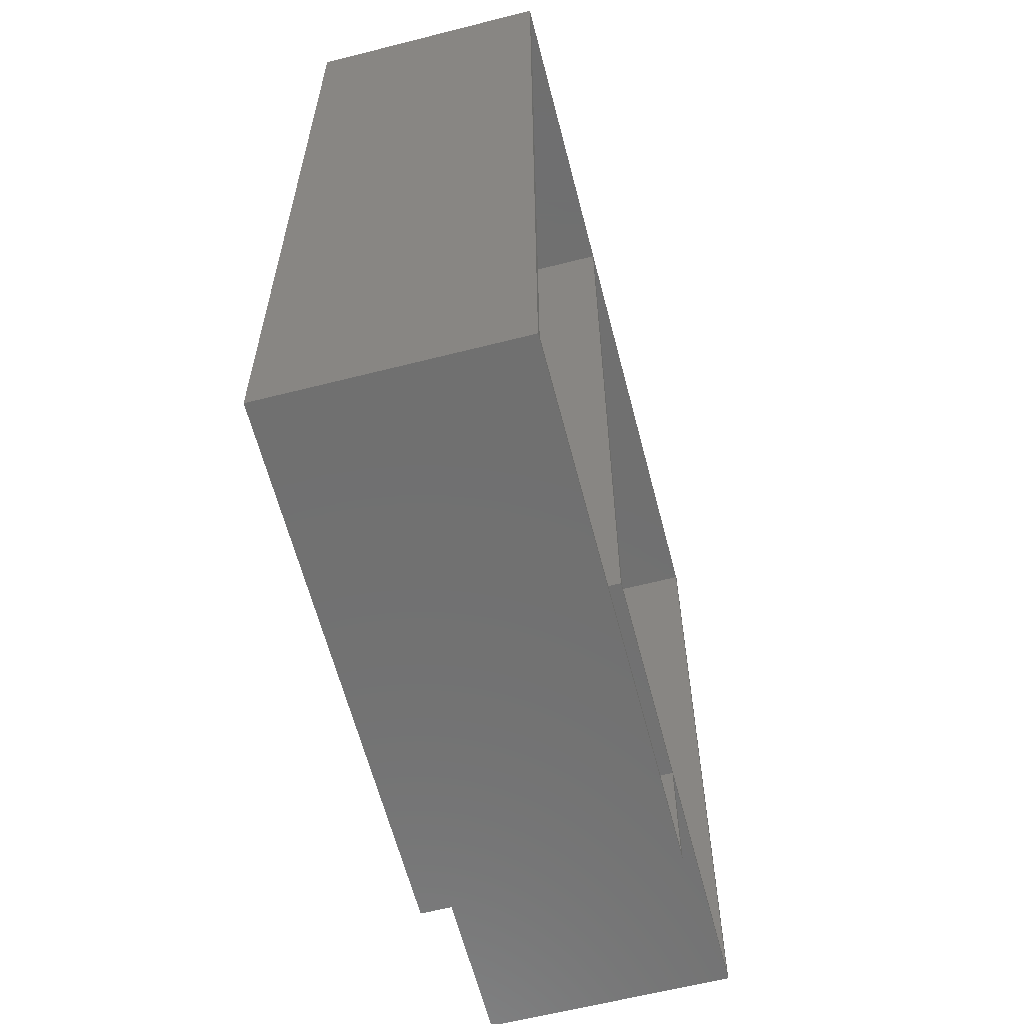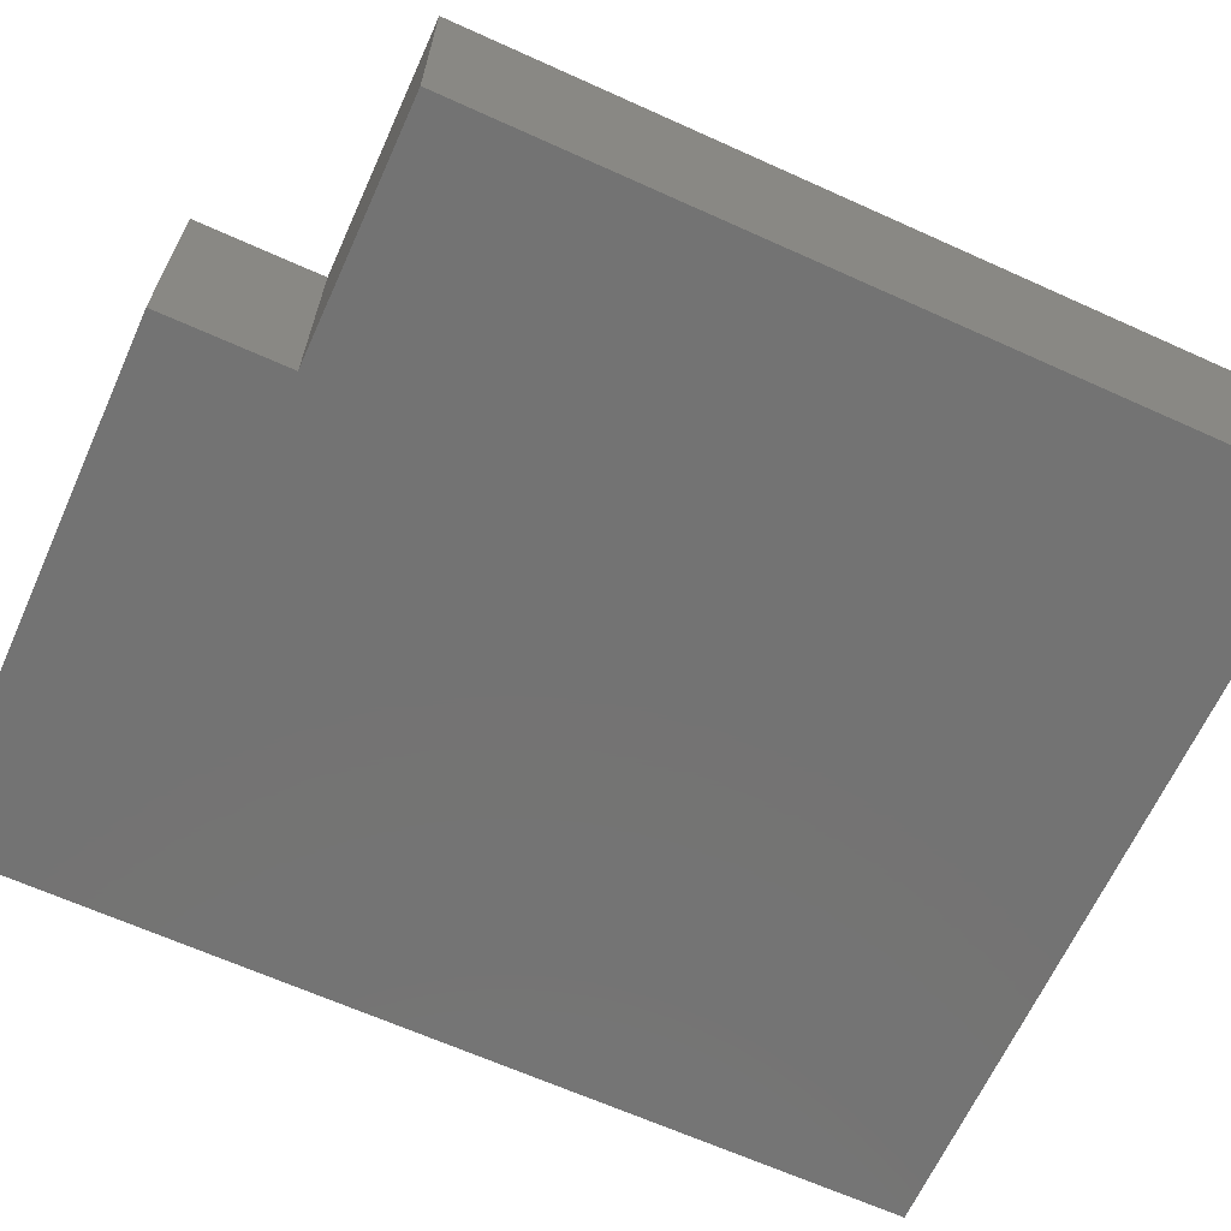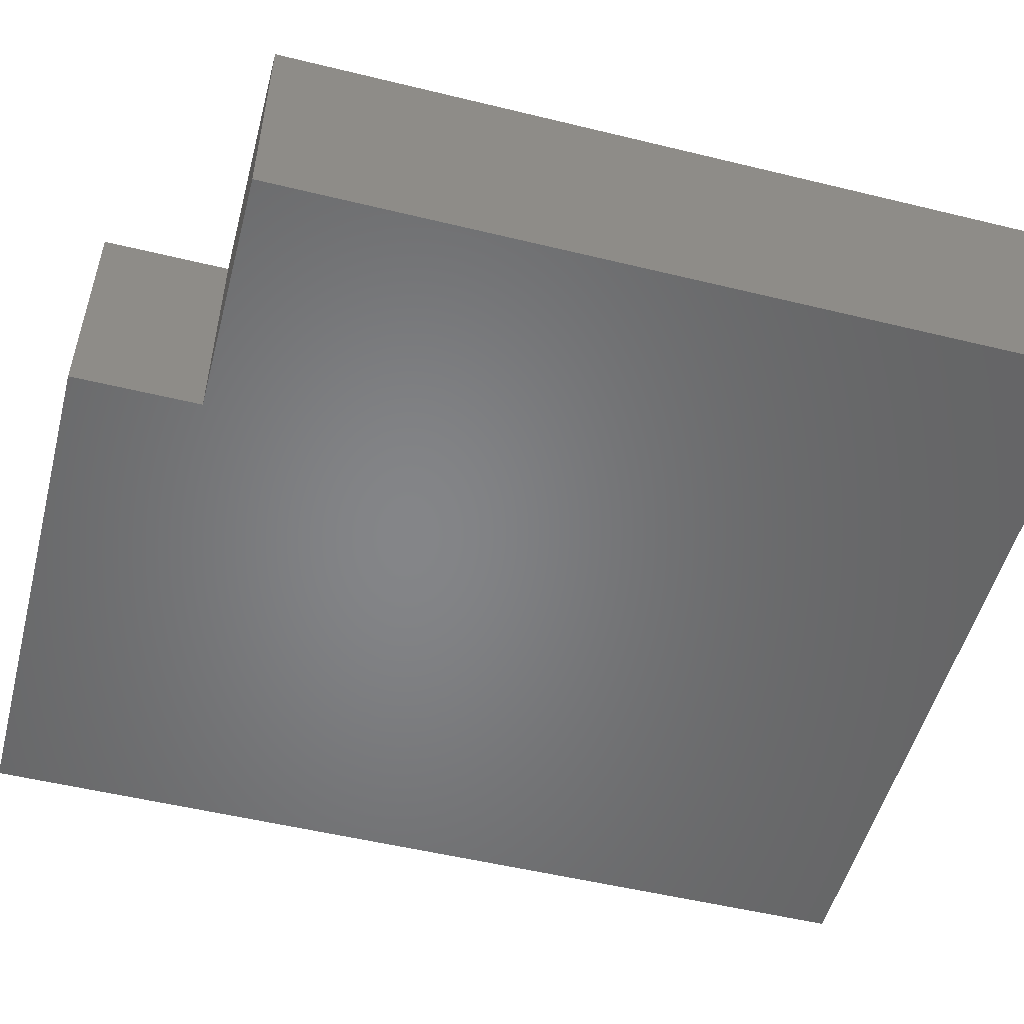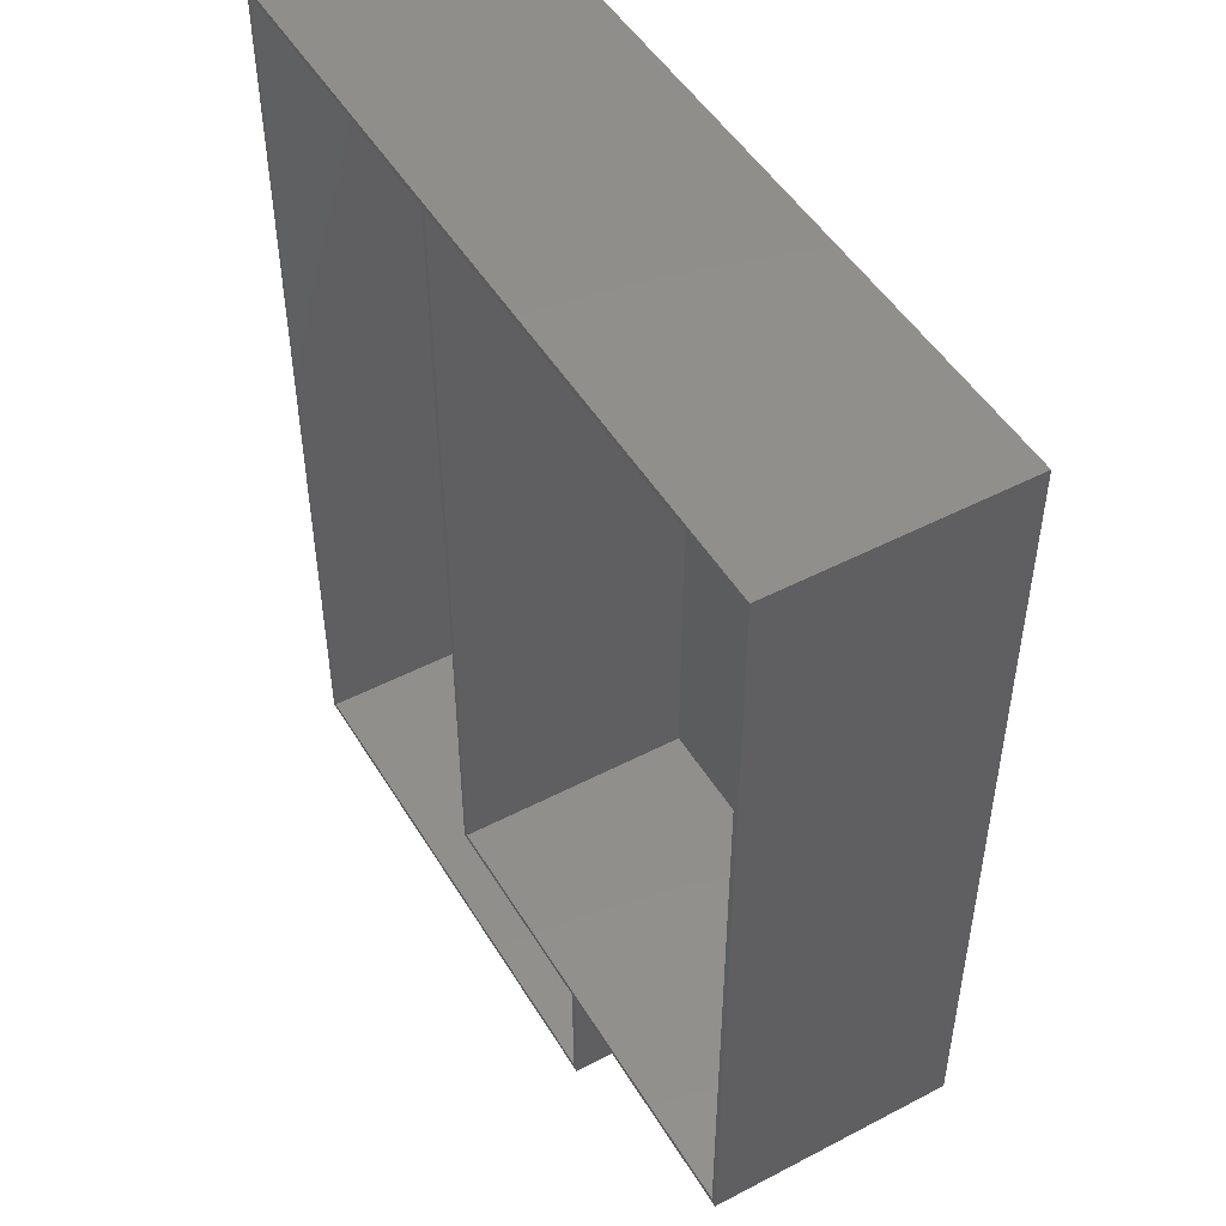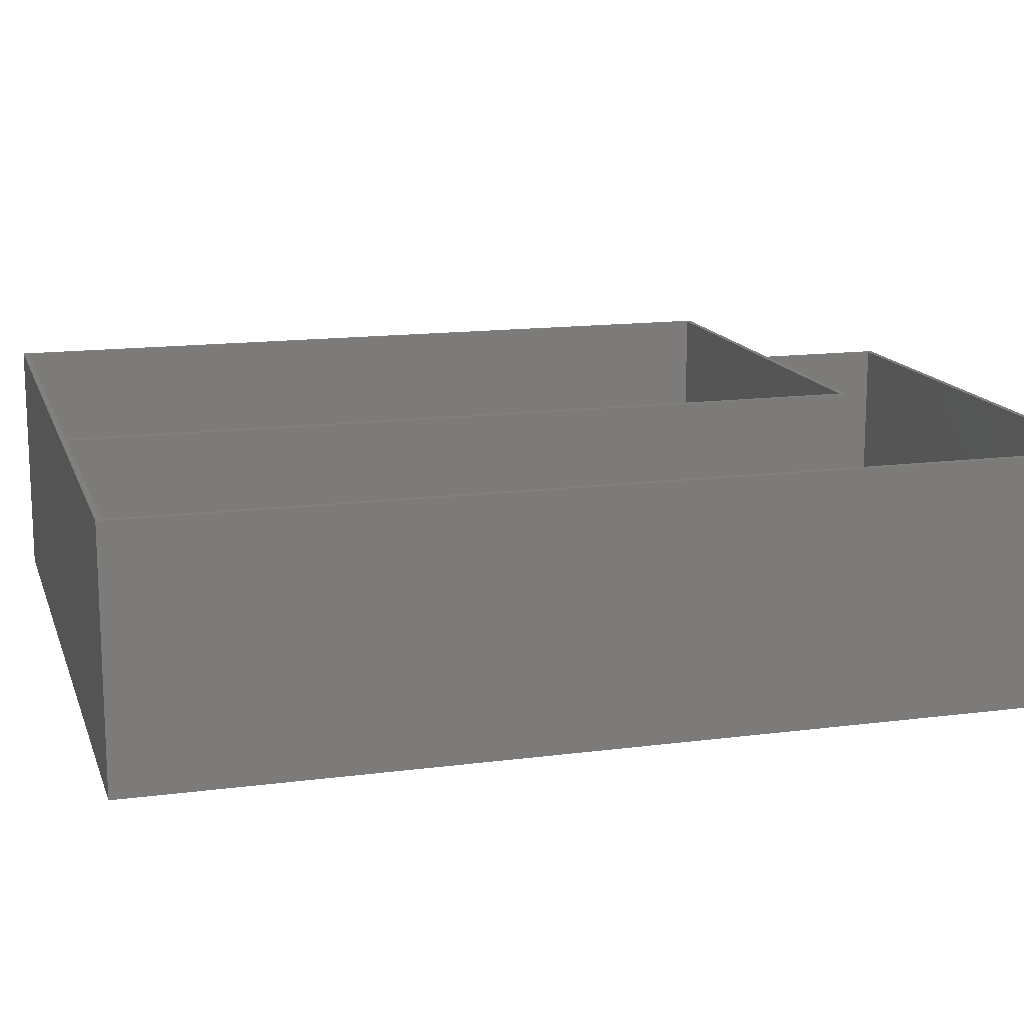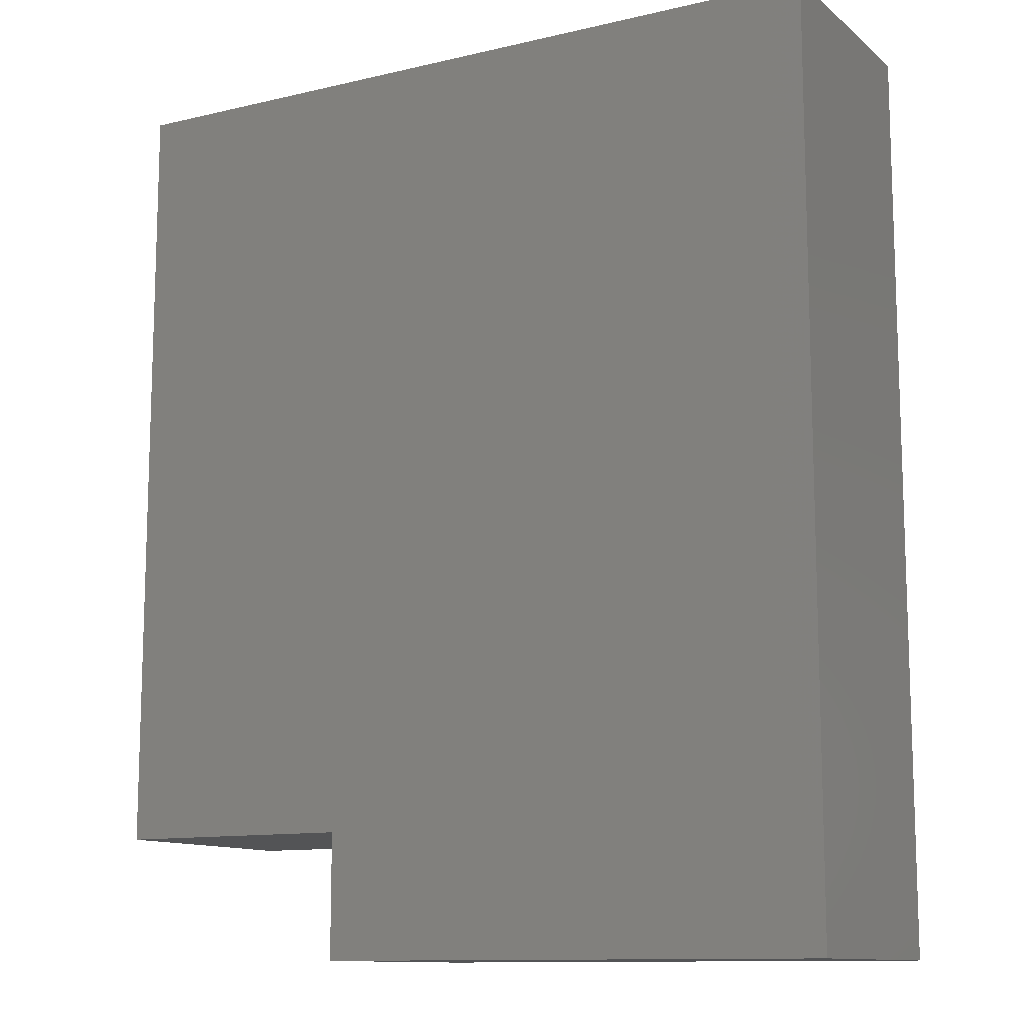
<metadata>
{"format":"stl","ext":"stl","renderer":"f3d","projection":"perspective","resolution":1024,"background":"white","views":[{"elev":-62.0,"azim":-75.5,"up":"+Y"},{"elev":-65.5,"azim":65.6,"up":"+Z"},{"elev":-52.5,"azim":75.3,"up":"+Z"},{"elev":48.9,"azim":59.9,"up":"+Y"},{"elev":14.5,"azim":-105.9,"up":"+Z"},{"elev":-11.7,"azim":-150.6,"up":"+Y"}]}
</metadata>
<code>
# stl→obj: 32 verts, 60 faces
v 0 0 39.5
v 0 150.9 0
v 0 150.9 39.5
v 0 0 0
v 85 0 0
v 85 20 39.5
v 85 20 0
v 85 0 39.5
v 50 20 0
v 50 20 39.5
v 50 150.9 0
v 50 150.9 39.5
v -0.9 -0.9 -0.5
v -0.9 151.8 39.5
v -0.9 151.8 -0.5
v -0.9 -0.9 39.5
v 126.8 151.8 39.5
v 125.9 150.9 39.5
v 126.8 20 39.5
v 50.9 150.9 39.5
v 50.9 20.9 39.5
v 125.9 20.9 39.5
v 85.9 20 39.5
v 85.9 -0.9 39.5
v 126.8 151.8 -0.5
v 126.8 20 -0.5
v 85.9 -0.9 -0.5
v 85.9 20 -0.5
v 50.9 150.9 0
v 50.9 20.9 0
v 125.9 20.9 0
v 125.9 150.9 0
f 1 2 3
f 2 1 4
f 5 6 7
f 6 5 8
f 9 6 10
f 6 9 7
f 11 2 9
f 9 5 7
f 9 4 5
f 4 9 2
f 5 1 8
f 1 5 4
f 9 12 11
f 12 9 10
f 2 12 3
f 12 2 11
f 13 14 15
f 14 13 16
f 17 18 19
f 17 20 18
f 20 12 21
f 17 12 20
f 14 12 17
f 3 14 1
f 12 14 3
f 22 19 18
f 22 23 19
f 8 23 6
f 22 6 23
f 21 6 22
f 21 10 6
f 10 21 12
f 23 8 24
f 1 24 8
f 1 16 24
f 16 1 14
f 19 25 17
f 25 19 26
f 27 13 28
f 28 25 26
f 15 28 13
f 28 15 25
f 28 19 23
f 19 28 26
f 25 14 17
f 14 25 15
f 24 28 23
f 28 24 27
f 13 24 16
f 24 13 27
f 21 29 20
f 29 21 30
f 31 18 32
f 18 31 22
f 29 31 32
f 31 29 30
f 31 21 22
f 21 31 30
f 29 18 20
f 18 29 32

</code>
